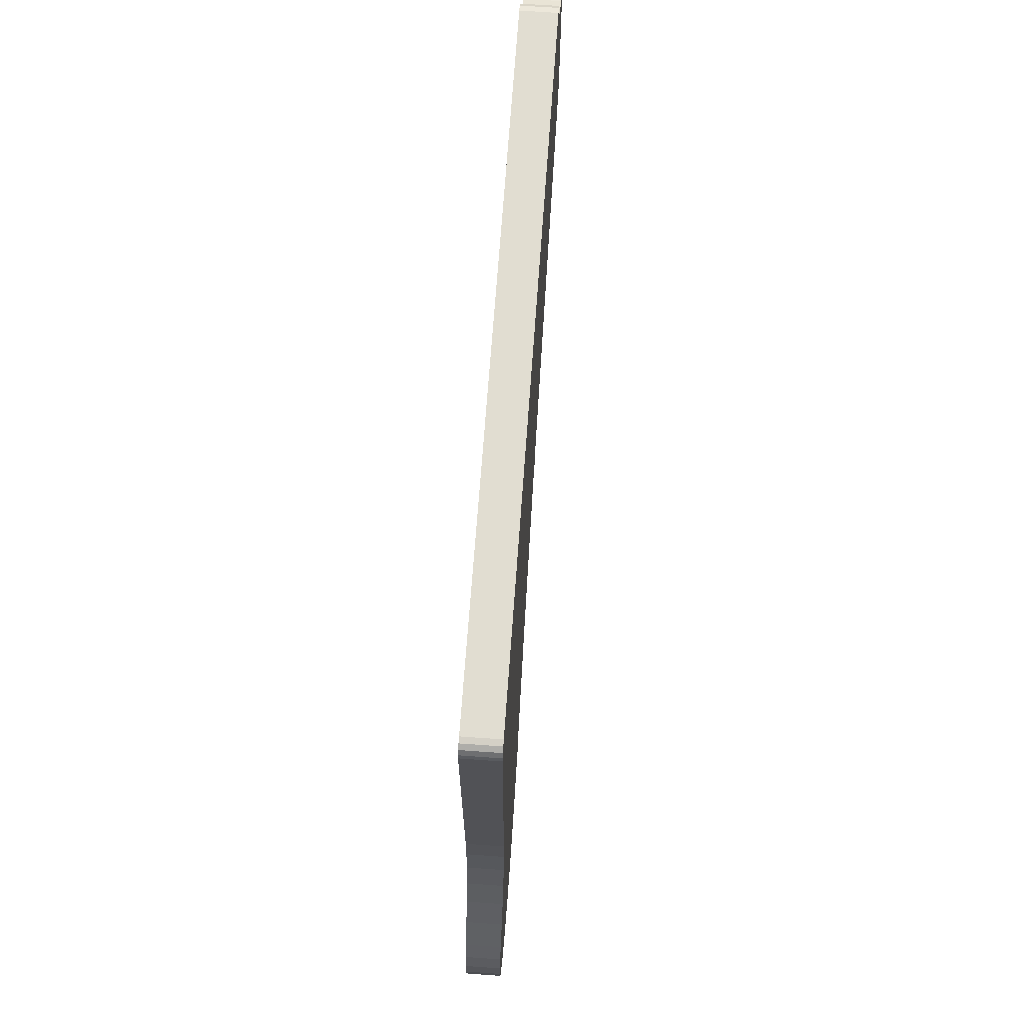
<metadata>
{"format":"obj","ext":"obj","renderer":"f3d","projection":"perspective","resolution":1024,"background":"white","views":[{"elev":68.8,"azim":4.1,"up":"+Z"}]}
</metadata>
<code>
o 2388244803648
v 4315 183.5 549.1
v 4308 183.5 549.1
v 4315 184.3 549.5
v 4315 184.3 549.5
v 4308 183.5 549.1
v 4308 184.3 549.5
v 4315 184.3 549.5
v 4308 184.3 549.5
v 4308 185.1 549.6
v 4308 186 549.5
v 4315 186 549.5
v 4308 185.1 549.6
v 4308 185.1 549.6
v 4315 186 549.5
v 4315 185.1 549.6
v 4308 185.1 549.6
v 4315 185.1 549.6
v 4315 184.3 549.5
v 4308 259 627.3
v 4315 259 627.3
v 4308 259 593.8
v 4308 259 593.8
v 4315 259 627.3
v 4315 259 593.8
v 4315 257.4 591.1
v 4315 191.3 555.1
v 4308 257.4 591.1
v 4308 257.4 591.1
v 4315 191.3 555.1
v 4308 191.3 555.1
v 4308 189.8 552.4
v 4315 189.8 552.4
v 4308 189.5 551.1
v 4308 189.5 551.1
v 4315 189.8 552.4
v 4315 189.5 551.1
v 4308 189.5 551.1
v 4315 189.5 551.1
v 4308 188.6 550.1
v 4308 188.6 550.1
v 4315 189.5 551.1
v 4315 188.6 550.1
v 4308 188.6 550.1
v 4315 188.6 550.1
v 4308 187.4 549.5
v 4308 187.4 549.5
v 4315 188.6 550.1
v 4315 187.4 549.5
v 4308 187.4 549.5
v 4315 187.4 549.5
v 4308 186 549.5
v 4308 186 549.5
v 4315 187.4 549.5
v 4315 186 549.5
v 4308 183.5 549.1
v 4315 183.5 549.1
v 4308 174.9 542.6
v 4308 174.9 542.6
v 4315 183.5 549.1
v 4315 174.9 542.6
v 4308 174.9 542.6
v 4315 174.9 542.6
v 4308 166.7 535.6
v 4308 166.7 535.6
v 4315 174.9 542.6
v 4315 166.7 535.6
v 4308 166.7 535.6
v 4315 166.7 535.6
v 4308 158.9 528.2
v 4308 158.9 528.2
v 4315 166.7 535.6
v 4315 158.9 528.2
v 4308 158.9 528.2
v 4315 158.9 528.2
v 4308 151.5 520.4
v 4308 151.5 520.4
v 4315 158.9 528.2
v 4315 151.5 520.4
v 4308 151.5 520.4
v 4315 151.5 520.4
v 4308 144.5 512.2
v 4308 144.5 512.2
v 4315 151.5 520.4
v 4315 144.5 512.2
v 4308 144.5 512.2
v 4315 144.5 512.2
v 4308 138 503.7
v 4308 138 503.7
v 4315 144.5 512.2
v 4315 138 503.7
v 4308 137.7 500.6
v 4315 137.7 500.6
v 4308 138 499.4
v 4308 138 499.4
v 4315 137.7 500.6
v 4315 138 499.4
v 4308 138 499.4
v 4315 138 499.4
v 4308 137.7 498.1
v 4308 137.7 498.1
v 4315 138 499.4
v 4315 137.7 498.1
v 4308 137.7 498.1
v 4315 137.7 498.1
v 4308 136.9 497.1
v 4308 136.9 497.1
v 4315 137.7 498.1
v 4315 136.9 497.1
v 4308 136.9 497.1
v 4315 136.9 497.1
v 4308 135.8 496.5
v 4308 135.8 496.5
v 4315 136.9 497.1
v 4315 135.8 496.5
v 4308 135.8 496.5
v 4315 135.8 496.5
v 4308 134.5 496.4
v 4308 134.5 496.4
v 4315 135.8 496.5
v 4315 134.5 496.4
v 4315 83.46 530
v 4308 83.46 530
v 4315 81.57 525.6
v 4315 81.57 525.6
v 4308 83.46 530
v 4308 81.57 525.6
v 4315 81.57 525.6
v 4308 81.57 525.6
v 4315 80.41 521
v 4315 80.41 521
v 4308 81.57 525.6
v 4308 80.41 521
v 4315 80.41 521
v 4308 80.41 521
v 4315 80 516.2
v 4315 80 516.2
v 4308 80.41 521
v 4308 80 516.2
v 4315 80 516.2
v 4308 80 516.2
v 4315 80.35 511.4
v 4315 80.35 511.4
v 4308 80 516.2
v 4308 80.35 511.4
v 4315 80.35 511.4
v 4308 80.35 511.4
v 4315 81.46 506.8
v 4315 81.46 506.8
v 4308 80.35 511.4
v 4308 81.46 506.8
v 4315 81.46 506.8
v 4308 81.46 506.8
v 4315 83.29 502.3
v 4315 83.29 502.3
v 4308 81.46 506.8
v 4308 83.29 502.3
v 4315 83.29 502.3
v 4308 83.29 502.3
v 4315 85.81 498.3
v 4315 85.81 498.3
v 4308 83.29 502.3
v 4308 85.81 498.3
v 4315 85.81 498.3
v 4308 85.81 498.3
v 4315 88.93 494.6
v 4315 88.93 494.6
v 4308 85.81 498.3
v 4308 88.93 494.6
v 4315 88.93 494.6
v 4308 88.93 494.6
v 4315 92.6 491.6
v 4315 92.6 491.6
v 4308 88.93 494.6
v 4308 92.6 491.6
v 4315 92.6 491.6
v 4308 92.6 491.6
v 4315 96.71 489.1
v 4315 96.71 489.1
v 4308 92.6 491.6
v 4308 96.71 489.1
v 4315 96.71 489.1
v 4308 96.71 489.1
v 4315 101.2 487.3
v 4315 101.2 487.3
v 4308 96.71 489.1
v 4308 101.2 487.3
v 4315 101.2 487.3
v 4308 101.2 487.3
v 4315 105.8 486.3
v 4315 105.8 486.3
v 4308 101.2 487.3
v 4308 105.8 486.3
v 4315 105.8 486.3
v 4308 105.8 486.3
v 4315 110.6 486
v 4315 110.6 486
v 4308 105.8 486.3
v 4308 110.6 486
v 4315 110.6 486
v 4308 110.6 486
v 4315 115.4 486.5
v 4315 115.4 486.5
v 4308 110.6 486
v 4308 115.4 486.5
v 4315 115.4 486.5
v 4308 115.4 486.5
v 4315 120 487.7
v 4315 120 487.7
v 4308 115.4 486.5
v 4308 120 487.7
v 4315 120 487.7
v 4308 120 487.7
v 4315 124.4 489.7
v 4315 124.4 489.7
v 4308 120 487.7
v 4308 124.4 489.7
v 4315 124.4 489.7
v 4308 124.4 489.7
v 4315 128.4 492.3
v 4315 128.4 492.3
v 4308 124.4 489.7
v 4308 128.4 492.3
v 4315 128.4 492.3
v 4308 128.4 492.3
v 4315 131.9 495.5
v 4315 131.9 495.5
v 4308 128.4 492.3
v 4308 131.9 495.5
v 4308 83.46 530
v 4315 83.46 530
v 4308 86.94 537.3
v 4308 86.94 537.3
v 4315 83.46 530
v 4315 86.94 537.3
v 4308 86.94 537.3
v 4315 86.94 537.3
v 4308 89.82 544.8
v 4308 89.82 544.8
v 4315 86.94 537.3
v 4315 89.82 544.8
v 4308 89.82 544.8
v 4315 89.82 544.8
v 4308 92.07 552.6
v 4308 92.07 552.6
v 4315 89.82 544.8
v 4315 92.07 552.6
v 4308 92.07 552.6
v 4315 92.07 552.6
v 4308 93.7 560.5
v 4308 93.7 560.5
v 4315 92.07 552.6
v 4315 93.7 560.5
v 4308 93.7 560.5
v 4315 93.7 560.5
v 4308 94.67 568.5
v 4308 94.67 568.5
v 4315 93.7 560.5
v 4315 94.67 568.5
v 4308 94.67 568.5
v 4315 94.67 568.5
v 4308 95 576.6
v 4308 95 576.6
v 4315 94.67 568.5
v 4315 95 576.6
v 4315 95 576.6
v 4315 95 642
v 4308 95 576.6
v 4308 95 576.6
v 4315 95 642
v 4308 95 642
v 4315 98 645
v 4315 241.3 645
v 4308 98 645
v 4308 98 645
v 4315 241.3 645
v 4308 241.3 645
v 4308 244.2 642.5
v 4315 244.2 642.5
v 4308 245 639.5
v 4308 245 639.5
v 4315 244.2 642.5
v 4315 245 639.5
v 4308 245 639.5
v 4315 245 639.5
v 4308 246.4 636.8
v 4308 246.4 636.8
v 4315 245 639.5
v 4315 246.4 636.8
v 4308 246.4 636.8
v 4315 246.4 636.8
v 4308 248.4 634.4
v 4308 248.4 634.4
v 4315 246.4 636.8
v 4315 248.4 634.4
v 4308 248.4 634.4
v 4315 248.4 634.4
v 4308 250.8 632.4
v 4308 250.8 632.4
v 4315 248.4 634.4
v 4315 250.8 632.4
v 4308 250.8 632.4
v 4315 250.8 632.4
v 4308 253.5 631
v 4308 253.5 631
v 4315 250.8 632.4
v 4315 253.5 631
v 4308 253.5 631
v 4315 253.5 631
v 4308 256.5 630.2
v 4308 256.5 630.2
v 4315 253.5 631
v 4315 256.5 630.2
v 4308 243.7 643.8
v 4308 244.2 642.5
v 4308 241.3 645
v 4308 241.3 645
v 4308 244.2 642.5
v 4308 245 639.5
v 4308 241.3 645
v 4308 245 639.5
v 4308 246.4 636.8
v 4308 241.3 645
v 4308 246.4 636.8
v 4308 191.3 555.1
v 4308 191.3 555.1
v 4308 246.4 636.8
v 4308 248.4 634.4
v 4308 191.3 555.1
v 4308 248.4 634.4
v 4308 257.4 591.1
v 4308 257.4 591.1
v 4308 248.4 634.4
v 4308 250.8 632.4
v 4308 257.4 591.1
v 4308 250.8 632.4
v 4308 259 593.8
v 4308 259 593.8
v 4308 250.8 632.4
v 4308 253.5 631
v 4308 259 593.8
v 4308 253.5 631
v 4308 259 627.3
v 4308 259 627.3
v 4308 253.5 631
v 4308 256.5 630.2
v 4308 259 627.3
v 4308 256.5 630.2
v 4308 258.7 628.6
v 4308 258.7 628.6
v 4308 256.5 630.2
v 4308 257.8 629.7
v 4308 259 593.8
v 4308 258.8 592.7
v 4308 257.4 591.1
v 4308 257.4 591.1
v 4308 258.8 592.7
v 4308 258.3 591.8
v 4308 190.5 554.4
v 4308 95 576.6
v 4308 191.3 555.1
v 4308 191.3 555.1
v 4308 95 576.6
v 4308 98 645
v 4308 191.3 555.1
v 4308 98 645
v 4308 241.3 645
v 4308 190 553.5
v 4308 184.3 549.5
v 4308 190.5 554.4
v 4308 190.5 554.4
v 4308 184.3 549.5
v 4308 183.5 549.1
v 4308 190.5 554.4
v 4308 183.5 549.1
v 4308 95 576.6
v 4308 95 576.6
v 4308 183.5 549.1
v 4308 174.9 542.6
v 4308 95 576.6
v 4308 174.9 542.6
v 4308 94.67 568.5
v 4308 94.67 568.5
v 4308 174.9 542.6
v 4308 166.7 535.6
v 4308 94.67 568.5
v 4308 166.7 535.6
v 4308 93.7 560.5
v 4308 93.7 560.5
v 4308 166.7 535.6
v 4308 158.9 528.2
v 4308 93.7 560.5
v 4308 158.9 528.2
v 4308 92.07 552.6
v 4308 92.07 552.6
v 4308 158.9 528.2
v 4308 151.5 520.4
v 4308 92.07 552.6
v 4308 151.5 520.4
v 4308 89.82 544.8
v 4308 89.82 544.8
v 4308 151.5 520.4
v 4308 144.5 512.2
v 4308 89.82 544.8
v 4308 144.5 512.2
v 4308 86.94 537.3
v 4308 86.94 537.3
v 4308 144.5 512.2
v 4308 138 503.7
v 4308 86.94 537.3
v 4308 138 503.7
v 4308 83.46 530
v 4308 83.46 530
v 4308 138 503.7
v 4308 81.57 525.6
v 4308 81.57 525.6
v 4308 138 503.7
v 4308 80.41 521
v 4308 80.41 521
v 4308 138 503.7
v 4308 80 516.2
v 4308 80 516.2
v 4308 138 503.7
v 4308 80.35 511.4
v 4308 80.35 511.4
v 4308 138 503.7
v 4308 81.46 506.8
v 4308 81.46 506.8
v 4308 138 503.7
v 4308 131.9 495.5
v 4308 81.46 506.8
v 4308 131.9 495.5
v 4308 83.29 502.3
v 4308 83.29 502.3
v 4308 131.9 495.5
v 4308 85.81 498.3
v 4308 85.81 498.3
v 4308 131.9 495.5
v 4308 88.93 494.6
v 4308 88.93 494.6
v 4308 131.9 495.5
v 4308 128.4 492.3
v 4308 88.93 494.6
v 4308 128.4 492.3
v 4308 92.6 491.6
v 4308 92.6 491.6
v 4308 128.4 492.3
v 4308 124.4 489.7
v 4308 92.6 491.6
v 4308 124.4 489.7
v 4308 96.71 489.1
v 4308 96.71 489.1
v 4308 124.4 489.7
v 4308 120 487.7
v 4308 96.71 489.1
v 4308 120 487.7
v 4308 101.2 487.3
v 4308 101.2 487.3
v 4308 120 487.7
v 4308 115.4 486.5
v 4308 101.2 487.3
v 4308 115.4 486.5
v 4308 105.8 486.3
v 4308 105.8 486.3
v 4308 115.4 486.5
v 4308 110.6 486
v 4308 184.3 549.5
v 4308 190 553.5
v 4308 185.1 549.6
v 4308 185.1 549.6
v 4308 190 553.5
v 4308 189.8 552.4
v 4308 185.1 549.6
v 4308 189.8 552.4
v 4308 186 549.5
v 4308 186 549.5
v 4308 189.8 552.4
v 4308 189.5 551.1
v 4308 186 549.5
v 4308 189.5 551.1
v 4308 188.6 550.1
v 4308 188.6 550.1
v 4308 187.4 549.5
v 4308 186 549.5
v 4308 138 503.7
v 4308 137.5 502.7
v 4308 131.9 495.5
v 4308 131.9 495.5
v 4308 137.5 502.7
v 4308 132.7 496.1
v 4308 132.7 496.1
v 4308 137.5 502.7
v 4308 137.4 501.7
v 4308 132.7 496.1
v 4308 137.4 501.7
v 4308 133.6 496.4
v 4308 133.6 496.4
v 4308 137.4 501.7
v 4308 134.5 496.4
v 4308 134.5 496.4
v 4308 137.4 501.7
v 4308 135.8 496.5
v 4308 135.8 496.5
v 4308 137.4 501.7
v 4308 136.9 497.1
v 4308 136.9 497.1
v 4308 137.4 501.7
v 4308 137.7 500.6
v 4308 136.9 497.1
v 4308 137.7 500.6
v 4308 138 499.4
v 4308 138 499.4
v 4308 137.7 498.1
v 4308 136.9 497.1
v 4308 95 576.6
v 4308 95 642
v 4308 98 645
v 4308 98 645
v 4308 95 642
v 4308 95.23 643.1
v 4308 98 645
v 4308 95.23 643.1
v 4308 95.88 644.1
v 4308 95.88 644.1
v 4308 96.85 644.8
v 4308 98 645
v 4308 241.3 645
v 4308 242.6 644.7
v 4308 243.7 643.8
v 4315 259 627.3
v 4315 253.5 631
v 4315 259 593.8
v 4315 259 593.8
v 4315 253.5 631
v 4315 250.8 632.4
v 4315 259 593.8
v 4315 250.8 632.4
v 4315 257.4 591.1
v 4315 257.4 591.1
v 4315 250.8 632.4
v 4315 248.4 634.4
v 4315 257.4 591.1
v 4315 248.4 634.4
v 4315 191.3 555.1
v 4315 191.3 555.1
v 4315 248.4 634.4
v 4315 246.4 636.8
v 4315 191.3 555.1
v 4315 246.4 636.8
v 4315 241.3 645
v 4315 241.3 645
v 4315 246.4 636.8
v 4315 245 639.5
v 4315 241.3 645
v 4315 245 639.5
v 4315 244.2 642.5
v 4315 253.5 631
v 4315 259 627.3
v 4315 256.5 630.2
v 4315 256.5 630.2
v 4315 259 627.3
v 4315 258.7 628.6
v 4315 256.5 630.2
v 4315 258.7 628.6
v 4315 257.8 629.7
v 4315 244.2 642.5
v 4315 243.7 643.8
v 4315 241.3 645
v 4315 241.3 645
v 4315 243.7 643.8
v 4315 242.6 644.7
v 4315 241.3 645
v 4315 98 645
v 4315 191.3 555.1
v 4315 191.3 555.1
v 4315 98 645
v 4315 95 576.6
v 4315 191.3 555.1
v 4315 95 576.6
v 4315 190.5 554.4
v 4315 190.5 554.4
v 4315 95 576.6
v 4315 183.5 549.1
v 4315 190.5 554.4
v 4315 183.5 549.1
v 4315 184.3 549.5
v 4315 96.85 644.8
v 4315 95.88 644.1
v 4315 98 645
v 4315 98 645
v 4315 95.88 644.1
v 4315 95.23 643.1
v 4315 98 645
v 4315 95.23 643.1
v 4315 95 576.6
v 4315 95 576.6
v 4315 95.23 643.1
v 4315 95 642
v 4315 183.5 549.1
v 4315 95 576.6
v 4315 174.9 542.6
v 4315 174.9 542.6
v 4315 95 576.6
v 4315 94.67 568.5
v 4315 174.9 542.6
v 4315 94.67 568.5
v 4315 166.7 535.6
v 4315 166.7 535.6
v 4315 94.67 568.5
v 4315 93.7 560.5
v 4315 166.7 535.6
v 4315 93.7 560.5
v 4315 158.9 528.2
v 4315 158.9 528.2
v 4315 93.7 560.5
v 4315 92.07 552.6
v 4315 158.9 528.2
v 4315 92.07 552.6
v 4315 151.5 520.4
v 4315 151.5 520.4
v 4315 92.07 552.6
v 4315 89.82 544.8
v 4315 151.5 520.4
v 4315 89.82 544.8
v 4315 144.5 512.2
v 4315 144.5 512.2
v 4315 89.82 544.8
v 4315 86.94 537.3
v 4315 144.5 512.2
v 4315 86.94 537.3
v 4315 138 503.7
v 4315 138 503.7
v 4315 86.94 537.3
v 4315 83.46 530
v 4315 138 503.7
v 4315 83.46 530
v 4315 81.57 525.6
v 4315 81.57 525.6
v 4315 80.41 521
v 4315 138 503.7
v 4315 138 503.7
v 4315 80.41 521
v 4315 80 516.2
v 4315 138 503.7
v 4315 80 516.2
v 4315 80.35 511.4
v 4315 80.35 511.4
v 4315 81.46 506.8
v 4315 138 503.7
v 4315 138 503.7
v 4315 81.46 506.8
v 4315 131.9 495.5
v 4315 138 503.7
v 4315 131.9 495.5
v 4315 137.5 502.7
v 4315 137.5 502.7
v 4315 131.9 495.5
v 4315 132.7 496.1
v 4315 137.5 502.7
v 4315 132.7 496.1
v 4315 137.4 501.7
v 4315 137.4 501.7
v 4315 132.7 496.1
v 4315 133.6 496.4
v 4315 137.4 501.7
v 4315 133.6 496.4
v 4315 137.7 500.6
v 4315 137.7 500.6
v 4315 133.6 496.4
v 4315 134.5 496.4
v 4315 137.7 500.6
v 4315 134.5 496.4
v 4315 135.8 496.5
v 4315 81.46 506.8
v 4315 83.29 502.3
v 4315 131.9 495.5
v 4315 131.9 495.5
v 4315 83.29 502.3
v 4315 85.81 498.3
v 4315 131.9 495.5
v 4315 85.81 498.3
v 4315 88.93 494.6
v 4315 131.9 495.5
v 4315 88.93 494.6
v 4315 128.4 492.3
v 4315 128.4 492.3
v 4315 88.93 494.6
v 4315 92.6 491.6
v 4315 128.4 492.3
v 4315 92.6 491.6
v 4315 124.4 489.7
v 4315 124.4 489.7
v 4315 92.6 491.6
v 4315 96.71 489.1
v 4315 124.4 489.7
v 4315 96.71 489.1
v 4315 120 487.7
v 4315 120 487.7
v 4315 96.71 489.1
v 4315 101.2 487.3
v 4315 120 487.7
v 4315 101.2 487.3
v 4315 115.4 486.5
v 4315 115.4 486.5
v 4315 101.2 487.3
v 4315 105.8 486.3
v 4315 115.4 486.5
v 4315 105.8 486.3
v 4315 110.6 486
v 4315 135.8 496.5
v 4315 136.9 497.1
v 4315 137.7 500.6
v 4315 137.7 500.6
v 4315 136.9 497.1
v 4315 138 499.4
v 4315 138 499.4
v 4315 136.9 497.1
v 4315 137.7 498.1
v 4315 190.5 554.4
v 4315 184.3 549.5
v 4315 190 553.5
v 4315 190 553.5
v 4315 184.3 549.5
v 4315 185.1 549.6
v 4315 190 553.5
v 4315 185.1 549.6
v 4315 189.8 552.4
v 4315 189.8 552.4
v 4315 185.1 549.6
v 4315 186 549.5
v 4315 189.8 552.4
v 4315 186 549.5
v 4315 189.5 551.1
v 4315 189.5 551.1
v 4315 186 549.5
v 4315 188.6 550.1
v 4315 188.6 550.1
v 4315 186 549.5
v 4315 187.4 549.5
v 4315 258.3 591.8
v 4315 258.8 592.7
v 4315 257.4 591.1
v 4315 257.4 591.1
v 4315 258.8 592.7
v 4315 259 593.8
v 4315 259 627.3
v 4308 259 627.3
v 4315 258.7 628.6
v 4315 258.7 628.6
v 4308 259 627.3
v 4308 258.7 628.6
v 4315 258.7 628.6
v 4308 258.7 628.6
v 4315 257.8 629.7
v 4315 257.8 629.7
v 4308 258.7 628.6
v 4308 257.8 629.7
v 4315 257.8 629.7
v 4308 257.8 629.7
v 4315 256.5 630.2
v 4315 256.5 630.2
v 4308 257.8 629.7
v 4308 256.5 630.2
v 4315 244.2 642.5
v 4308 244.2 642.5
v 4315 243.7 643.8
v 4315 243.7 643.8
v 4308 244.2 642.5
v 4308 243.7 643.8
v 4315 243.7 643.8
v 4308 243.7 643.8
v 4315 242.6 644.7
v 4315 242.6 644.7
v 4308 243.7 643.8
v 4308 242.6 644.7
v 4315 242.6 644.7
v 4308 242.6 644.7
v 4315 241.3 645
v 4315 241.3 645
v 4308 242.6 644.7
v 4308 241.3 645
v 4315 257.4 591.1
v 4308 257.4 591.1
v 4315 258.3 591.8
v 4315 258.3 591.8
v 4308 257.4 591.1
v 4308 258.3 591.8
v 4315 258.3 591.8
v 4308 258.3 591.8
v 4308 258.8 592.7
v 4308 259 593.8
v 4315 259 593.8
v 4308 258.8 592.7
v 4308 258.8 592.7
v 4315 259 593.8
v 4315 258.8 592.7
v 4308 258.8 592.7
v 4315 258.8 592.7
v 4315 258.3 591.8
v 4315 98 645
v 4308 98 645
v 4315 96.85 644.8
v 4315 96.85 644.8
v 4308 98 645
v 4308 96.85 644.8
v 4315 96.85 644.8
v 4308 96.85 644.8
v 4308 95.88 644.1
v 4315 96.85 644.8
v 4308 95.88 644.1
v 4315 95.88 644.1
v 4315 95.88 644.1
v 4308 95.88 644.1
v 4308 95.23 643.1
v 4315 95.88 644.1
v 4308 95.23 643.1
v 4315 95.23 643.1
v 4315 95.23 643.1
v 4308 95.23 643.1
v 4315 95 642
v 4315 95 642
v 4308 95.23 643.1
v 4308 95 642
v 4315 131.9 495.5
v 4308 131.9 495.5
v 4315 132.7 496.1
v 4315 132.7 496.1
v 4308 131.9 495.5
v 4308 132.7 496.1
v 4315 132.7 496.1
v 4308 132.7 496.1
v 4308 133.6 496.4
v 4308 134.5 496.4
v 4315 134.5 496.4
v 4308 133.6 496.4
v 4308 133.6 496.4
v 4315 134.5 496.4
v 4315 133.6 496.4
v 4308 133.6 496.4
v 4315 133.6 496.4
v 4315 132.7 496.1
v 4315 137.7 500.6
v 4308 137.7 500.6
v 4315 137.4 501.7
v 4315 137.4 501.7
v 4308 137.7 500.6
v 4308 137.4 501.7
v 4315 137.4 501.7
v 4308 137.4 501.7
v 4308 137.5 502.7
v 4308 138 503.7
v 4315 138 503.7
v 4308 137.5 502.7
v 4308 137.5 502.7
v 4315 138 503.7
v 4315 137.5 502.7
v 4308 137.5 502.7
v 4315 137.5 502.7
v 4315 137.4 501.7
v 4315 189.8 552.4
v 4308 189.8 552.4
v 4315 190 553.5
v 4315 190 553.5
v 4308 189.8 552.4
v 4308 190 553.5
v 4315 190 553.5
v 4308 190 553.5
v 4308 190.5 554.4
v 4308 191.3 555.1
v 4315 191.3 555.1
v 4308 190.5 554.4
v 4308 190.5 554.4
v 4315 191.3 555.1
v 4315 190.5 554.4
v 4308 190.5 554.4
v 4315 190.5 554.4
v 4315 190 553.5
f 1 2 3
f 4 5 6
f 7 8 9
f 10 11 12
f 13 14 15
f 16 17 18
f 19 20 21
f 22 23 24
f 25 26 27
f 28 29 30
f 31 32 33
f 34 35 36
f 37 38 39
f 40 41 42
f 43 44 45
f 46 47 48
f 49 50 51
f 52 53 54
f 55 56 57
f 58 59 60
f 61 62 63
f 64 65 66
f 67 68 69
f 70 71 72
f 73 74 75
f 76 77 78
f 79 80 81
f 82 83 84
f 85 86 87
f 88 89 90
f 91 92 93
f 94 95 96
f 97 98 99
f 100 101 102
f 103 104 105
f 106 107 108
f 109 110 111
f 112 113 114
f 115 116 117
f 118 119 120
f 121 122 123
f 124 125 126
f 127 128 129
f 130 131 132
f 133 134 135
f 136 137 138
f 139 140 141
f 142 143 144
f 145 146 147
f 148 149 150
f 151 152 153
f 154 155 156
f 157 158 159
f 160 161 162
f 163 164 165
f 166 167 168
f 169 170 171
f 172 173 174
f 175 176 177
f 178 179 180
f 181 182 183
f 184 185 186
f 187 188 189
f 190 191 192
f 193 194 195
f 196 197 198
f 199 200 201
f 202 203 204
f 205 206 207
f 208 209 210
f 211 212 213
f 214 215 216
f 217 218 219
f 220 221 222
f 223 224 225
f 226 227 228
f 229 230 231
f 232 233 234
f 235 236 237
f 238 239 240
f 241 242 243
f 244 245 246
f 247 248 249
f 250 251 252
f 253 254 255
f 256 257 258
f 259 260 261
f 262 263 264
f 265 266 267
f 268 269 270
f 271 272 273
f 274 275 276
f 277 278 279
f 280 281 282
f 283 284 285
f 286 287 288
f 289 290 291
f 292 293 294
f 295 296 297
f 298 299 300
f 301 302 303
f 304 305 306
f 307 308 309
f 310 311 312
f 313 314 315
f 316 317 318
f 319 320 321
f 322 323 324
f 325 326 327
f 328 329 330
f 331 332 333
f 334 335 336
f 337 338 339
f 340 341 342
f 343 344 345
f 346 347 348
f 349 350 351
f 352 353 354
f 355 356 357
f 358 359 360
f 361 362 363
f 364 365 366
f 367 368 369
f 370 371 372
f 373 374 375
f 376 377 378
f 379 380 381
f 382 383 384
f 385 386 387
f 388 389 390
f 391 392 393
f 394 395 396
f 397 398 399
f 400 401 402
f 403 404 405
f 406 407 408
f 409 410 411
f 412 413 414
f 415 416 417
f 418 419 420
f 421 422 423
f 424 425 426
f 427 428 429
f 430 431 432
f 433 434 435
f 436 437 438
f 439 440 441
f 442 443 444
f 445 446 447
f 448 449 450
f 451 452 453
f 454 455 456
f 457 458 459
f 460 461 462
f 463 464 465
f 466 467 468
f 469 470 471
f 472 473 474
f 475 476 477
f 478 479 480
f 481 482 483
f 484 485 486
f 487 488 489
f 490 491 492
f 493 494 495
f 496 497 498
f 499 500 501
f 502 503 504
f 505 506 507
f 508 509 510
f 511 512 513
f 514 515 516
f 517 518 519
f 520 521 522
f 523 524 525
f 526 527 528
f 529 530 531
f 532 533 534
f 535 536 537
f 538 539 540
f 541 542 543
f 544 545 546
f 547 548 549
f 550 551 552
f 553 554 555
f 556 557 558
f 559 560 561
f 562 563 564
f 565 566 567
f 568 569 570
f 571 572 573
f 574 575 576
f 577 578 579
f 580 581 582
f 583 584 585
f 586 587 588
f 589 590 591
f 592 593 594
f 595 596 597
f 598 599 600
f 601 602 603
f 604 605 606
f 607 608 609
f 610 611 612
f 613 614 615
f 616 617 618
f 619 620 621
f 622 623 624
f 625 626 627
f 628 629 630
f 631 632 633
f 634 635 636
f 637 638 639
f 640 641 642
f 643 644 645
f 646 647 648
f 649 650 651
f 652 653 654
f 655 656 657
f 658 659 660
f 661 662 663
f 664 665 666
f 667 668 669
f 670 671 672
f 673 674 675
f 676 677 678
f 679 680 681
f 682 683 684
f 685 686 687
f 688 689 690
f 691 692 693
f 694 695 696
f 697 698 699
f 700 701 702
f 703 704 705
f 706 707 708
f 709 710 711
f 712 713 714
f 715 716 717
f 718 719 720
f 721 722 723
f 724 725 726
f 727 728 729
f 730 731 732
f 733 734 735
f 736 737 738
f 739 740 741
f 742 743 744
f 745 746 747
f 748 749 750
f 751 752 753
f 754 755 756
f 757 758 759
f 760 761 762
f 763 764 765
f 766 767 768
f 769 770 771
f 772 773 774
f 775 776 777
f 778 779 780
f 781 782 783
f 784 785 786
f 787 788 789
f 790 791 792
f 793 794 795
f 796 797 798
f 799 800 801
f 802 803 804
f 805 806 807
f 808 809 810
f 811 812 813
f 814 815 816
f 817 818 819
f 820 821 822
f 823 824 825
f 826 827 828
f 829 830 831
f 832 833 834
f 835 836 837
f 838 839 840
f 841 842 843
f 844 845 846
f 847 848 849
f 850 851 852
f 853 854 855
f 856 857 858
f 859 860 861
f 862 863 864
f 865 866 867
f 868 869 870
f 871 872 873
f 874 875 876

</code>
